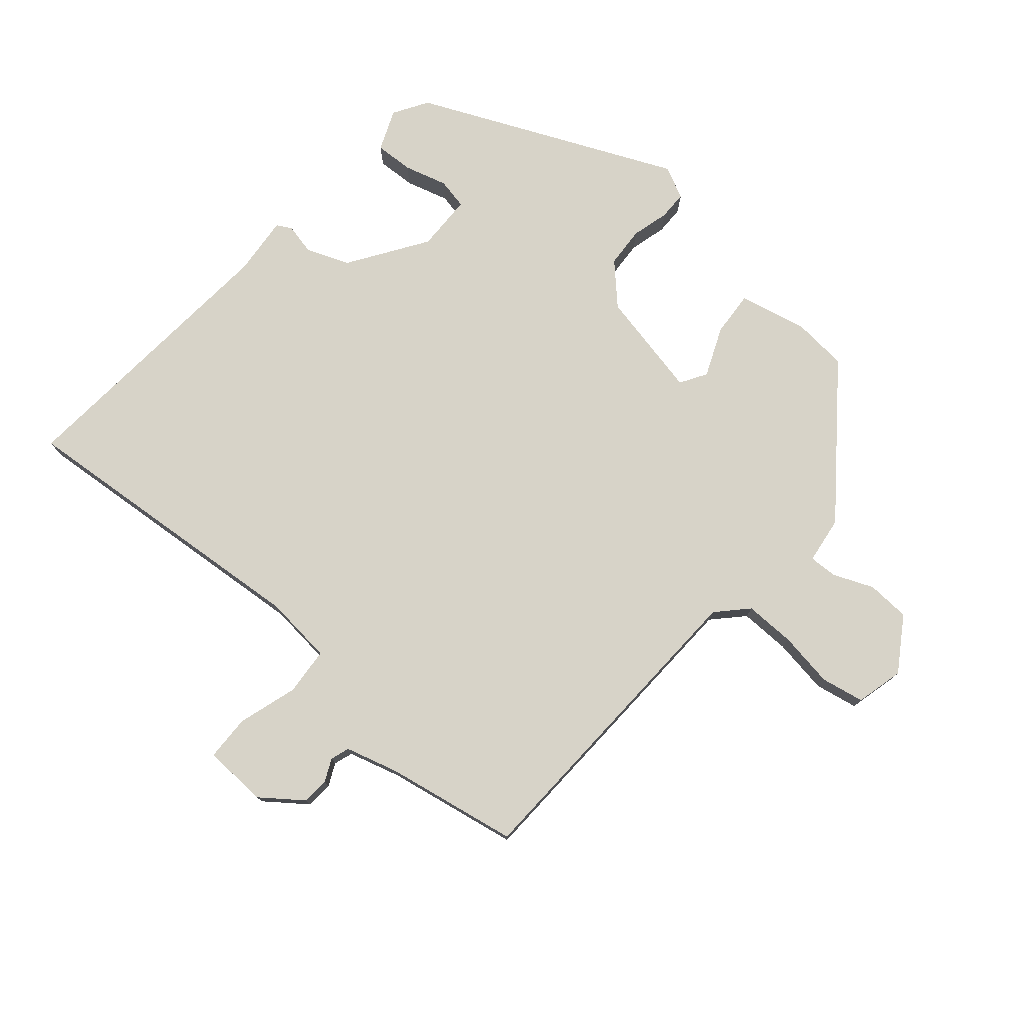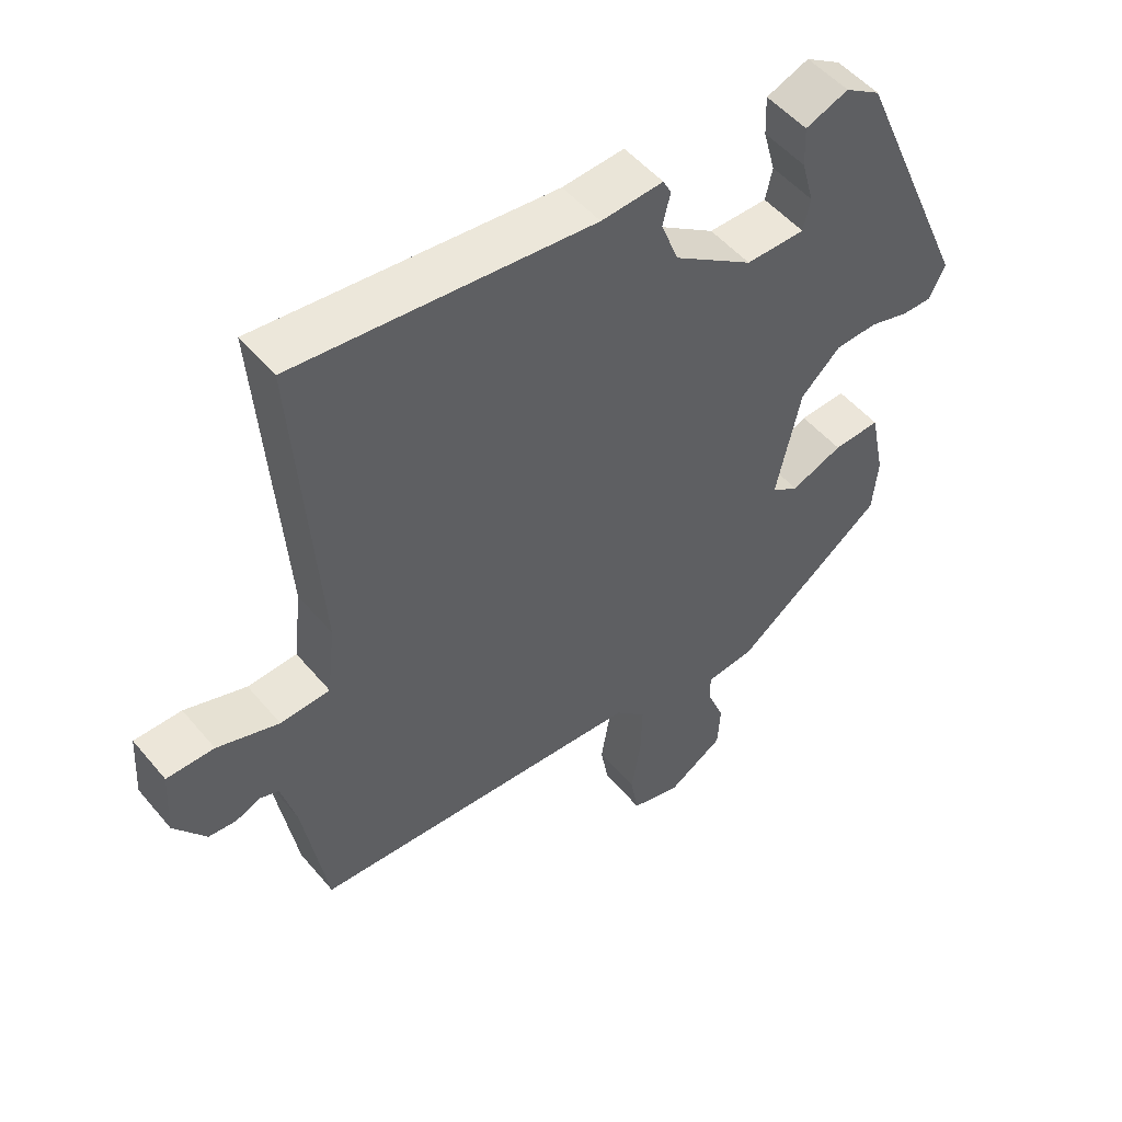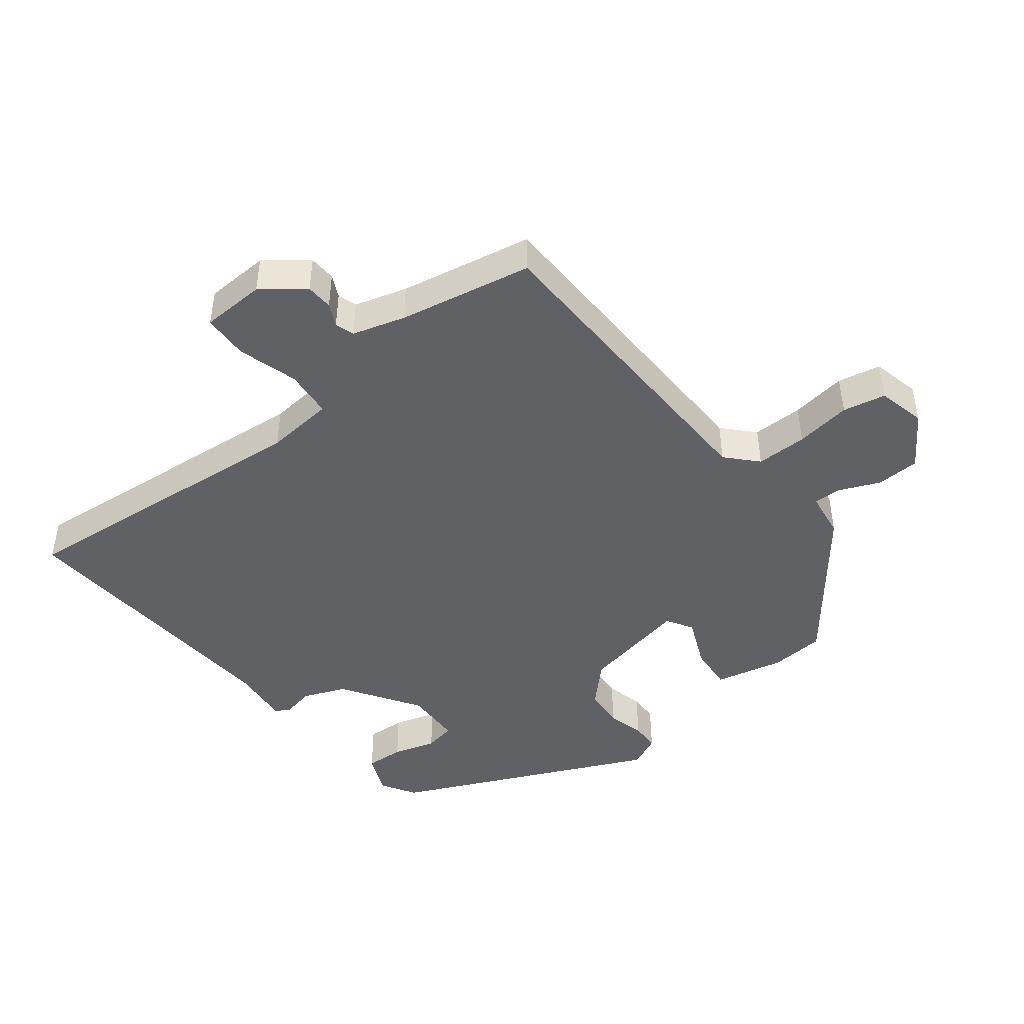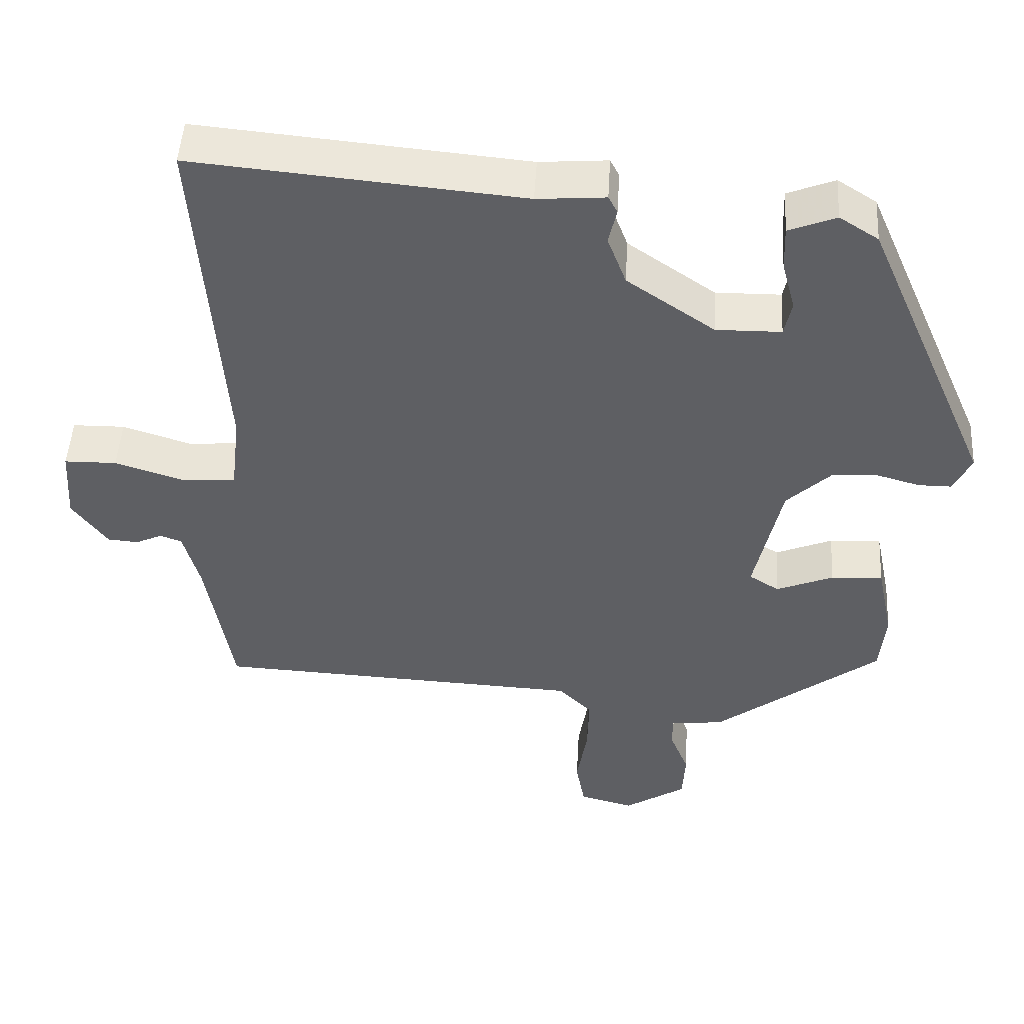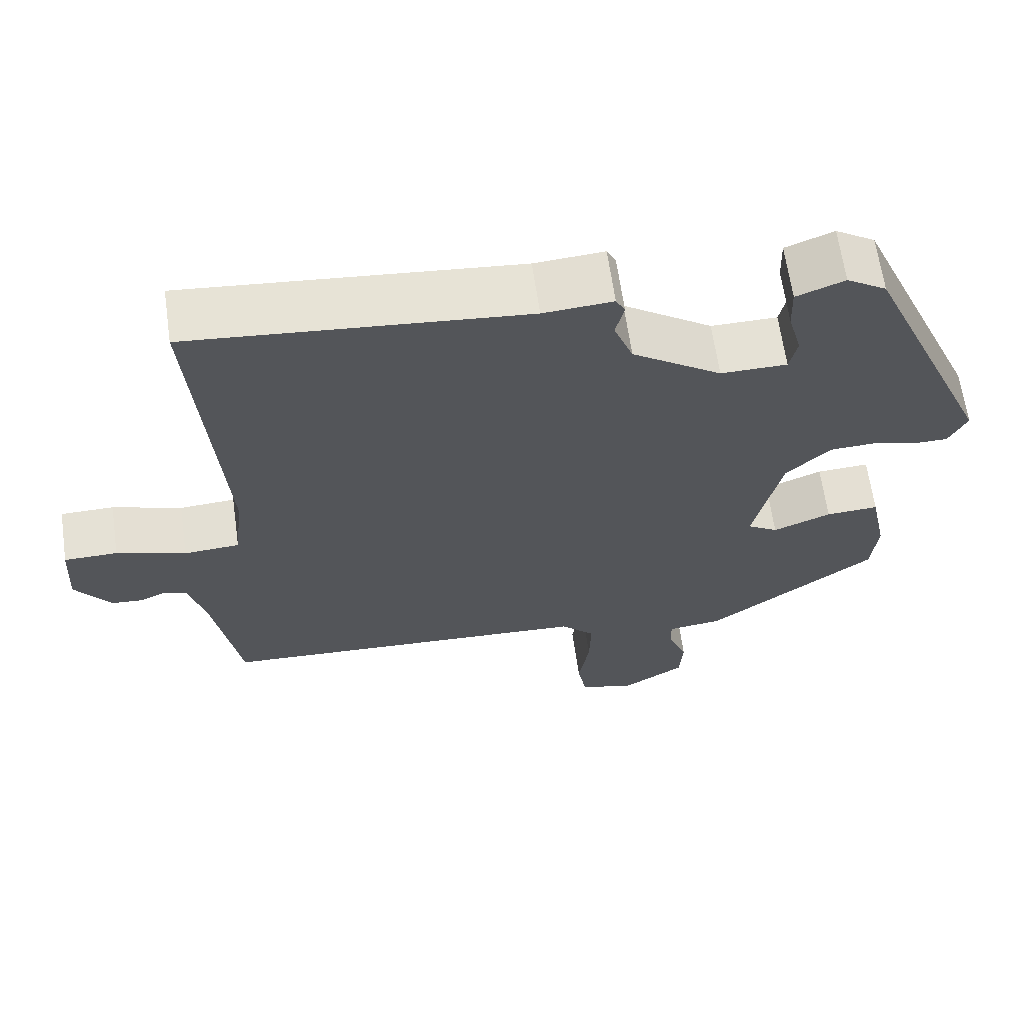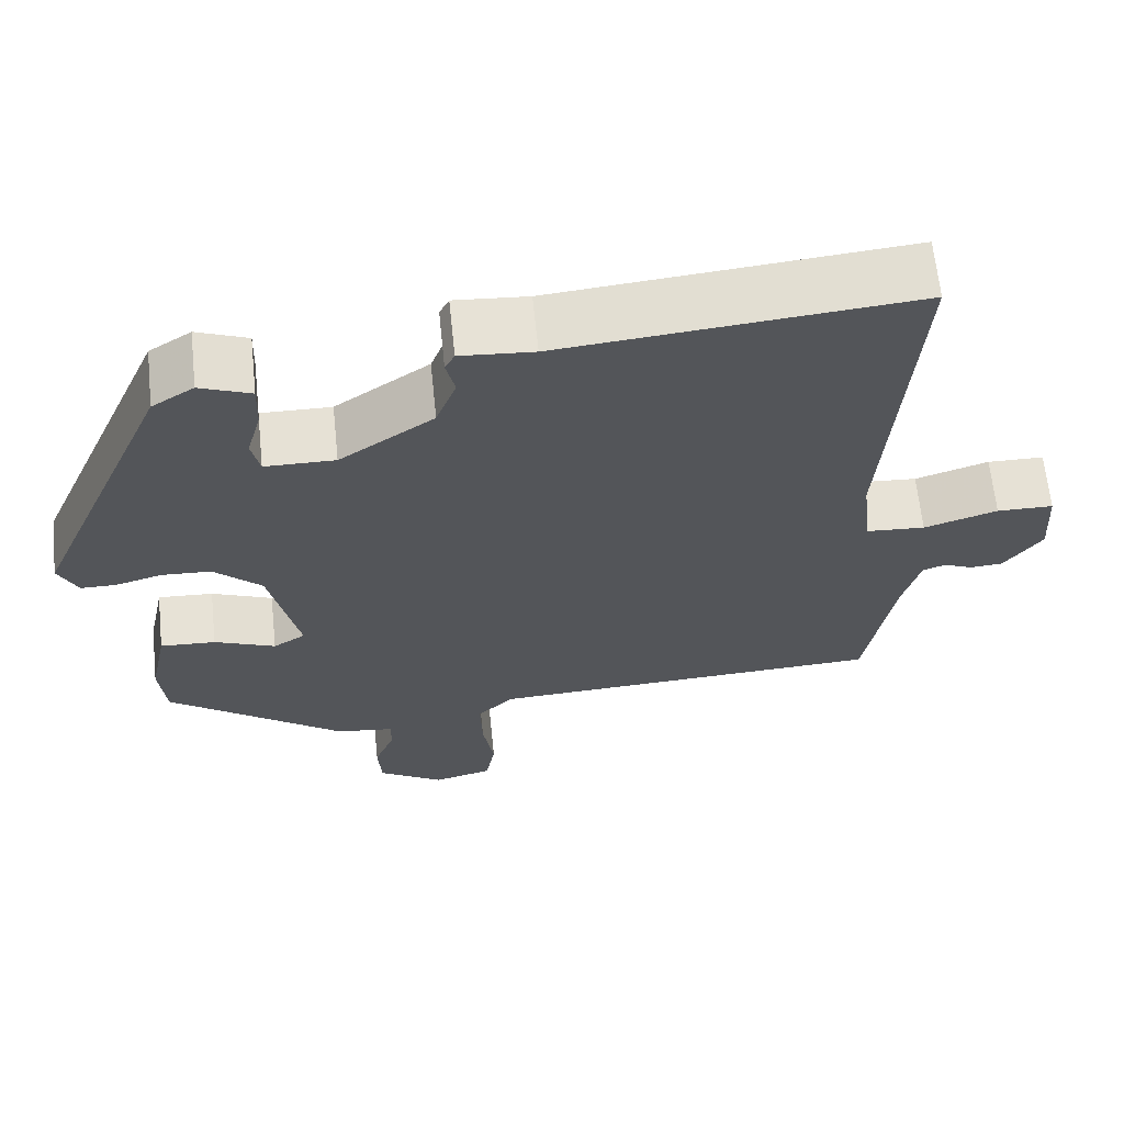
<metadata>
{"format":"obj","ext":"obj","renderer":"f3d","projection":"perspective","resolution":1024,"background":"white","views":[{"elev":77.0,"azim":130.0,"up":"+Y"},{"elev":51.0,"azim":141.5,"up":"+Z"},{"elev":-45.6,"azim":126.8,"up":"+Y"},{"elev":48.1,"azim":-176.7,"up":"+Z"},{"elev":64.6,"azim":171.9,"up":"+Z"},{"elev":64.8,"azim":-5.9,"up":"+Z"}]}
</metadata>
<code>
v -0.461 0.07 -0.36
v -0.469 0.07 -0.277
v -0.447 0.07 -0.171
v -0.378 0.07 -0.175
v -0.302 0.07 -0.206
v -0.262 0.07 -0.181
v -0.298 0.07 -0.017
v -0.357 0.07 0.039
v -0.419 0.07 0.042
v -0.476 0.07 0.026
v -0.52 0.07 0.026
v -0.544 0.07 0.075
v -0.373 0.07 0.468
v -0.321 0.07 0.501
v -0.258 0.07 0.476
v -0.26 0.07 0.417
v -0.278 0.07 0.351
v -0.268 0.07 0.304
v -0.181 0.07 0.303
v -0.064 0.07 0.383
v -0.039 0.07 0.449
v -0.05 0.07 0.496
v -0.038 0.07 0.519
v 0.053 0.07 0.512
v 0.49 0.07 0.552
v 0.456 0.07 0.083
v 0.468 0.07 -0.022
v 0.541 0.07 -0.027
v 0.632 0.07 0.002
v 0.702 0.07 0.001
v 0.708 0.07 -0.097
v 0.661 0.07 -0.161
v 0.62 0.07 -0.164
v 0.585 0.07 -0.148
v 0.556 0.07 -0.158
v 0.534 0.07 -0.239
v 0.499 0.07 -0.443
v 0.006 0.07 -0.467
v -0.039 0.07 -0.511
v -0.037 0.07 -0.589
v -0.023 0.07 -0.674
v -0.035 0.07 -0.74
v -0.108 0.07 -0.759
v -0.19 0.07 -0.707
v -0.194 0.07 -0.641
v -0.169 0.07 -0.579
v -0.168 0.07 -0.536
v -0.24 0.07 -0.527
v -0.461 0 -0.36
v -0.469 0 -0.277
v -0.447 0 -0.171
v -0.378 0 -0.175
v -0.302 0 -0.206
v -0.262 0 -0.181
v -0.298 0 -0.017
v -0.357 0 0.039
v -0.419 0 0.042
v -0.476 0 0.026
v -0.52 0 0.026
v -0.544 0 0.075
v -0.373 0 0.468
v -0.321 0 0.501
v -0.258 0 0.476
v -0.26 0 0.417
v -0.278 0 0.351
v -0.268 0 0.304
v -0.181 0 0.303
v -0.064 0 0.383
v -0.039 0 0.449
v -0.05 0 0.496
v -0.038 0 0.519
v 0.053 0 0.512
v 0.49 0 0.552
v 0.456 0 0.083
v 0.468 0 -0.022
v 0.541 0 -0.027
v 0.632 0 0.002
v 0.702 0 0.001
v 0.708 0 -0.097
v 0.661 0 -0.161
v 0.62 0 -0.164
v 0.585 0 -0.148
v 0.556 0 -0.158
v 0.534 0 -0.239
v 0.499 0 -0.443
v 0.006 0 -0.467
v -0.039 0 -0.511
v -0.037 0 -0.589
v -0.023 0 -0.674
v -0.035 0 -0.74
v -0.108 0 -0.759
v -0.19 0 -0.707
v -0.194 0 -0.641
v -0.169 0 -0.579
v -0.168 0 -0.536
v -0.24 0 -0.527
f 47 48 1 2
f 43 44 45 46
f 43 46 47
f 40 41 42 43
f 39 40 43 47
f 38 39 47 2
f 36 37 38 2
f 31 32 33 34
f 31 34 35
f 28 29 30 31
f 27 28 31 35
f 24 25 26
f 24 26 27
f 21 22 23 24
f 20 21 24 27
f 19 20 27 35
f 14 15 16 17
f 14 17 18
f 13 14 18
f 12 13 18
f 9 10 11 12
f 8 9 12 18
f 7 8 18 19
f 2 3 4 5
f 35 36 2 5
f 6 7 19 35
f 5 6 35
f 50 49 96 95
f 94 93 92 91
f 95 94 91
f 91 90 89 88
f 95 91 88 87
f 50 95 87 86
f 50 86 85 84
f 82 81 80 79
f 83 82 79
f 79 78 77 76
f 83 79 76 75
f 74 73 72
f 75 74 72
f 72 71 70 69
f 75 72 69 68
f 83 75 68 67
f 65 64 63 62
f 66 65 62
f 66 62 61
f 66 61 60
f 60 59 58 57
f 66 60 57 56
f 67 66 56 55
f 53 52 51 50
f 53 50 84 83
f 83 67 55 54
f 83 54 53
f 1 49 50 2
f 2 50 51 3
f 3 51 52 4
f 4 52 53 5
f 5 53 54 6
f 6 54 55 7
f 7 55 56 8
f 8 56 57 9
f 9 57 58 10
f 10 58 59 11
f 11 59 60 12
f 12 60 61 13
f 13 61 62 14
f 14 62 63 15
f 15 63 64 16
f 16 64 65 17
f 17 65 66 18
f 18 66 67 19
f 19 67 68 20
f 20 68 69 21
f 21 69 70 22
f 22 70 71 23
f 23 71 72 24
f 24 72 73 25
f 25 73 74 26
f 26 74 75 27
f 27 75 76 28
f 28 76 77 29
f 29 77 78 30
f 30 78 79 31
f 31 79 80 32
f 32 80 81 33
f 33 81 82 34
f 34 82 83 35
f 35 83 84 36
f 36 84 85 37
f 37 85 86 38
f 38 86 87 39
f 39 87 88 40
f 40 88 89 41
f 41 89 90 42
f 42 90 91 43
f 43 91 92 44
f 44 92 93 45
f 45 93 94 46
f 46 94 95 47
f 47 95 96 48
f 48 96 49 1

</code>
